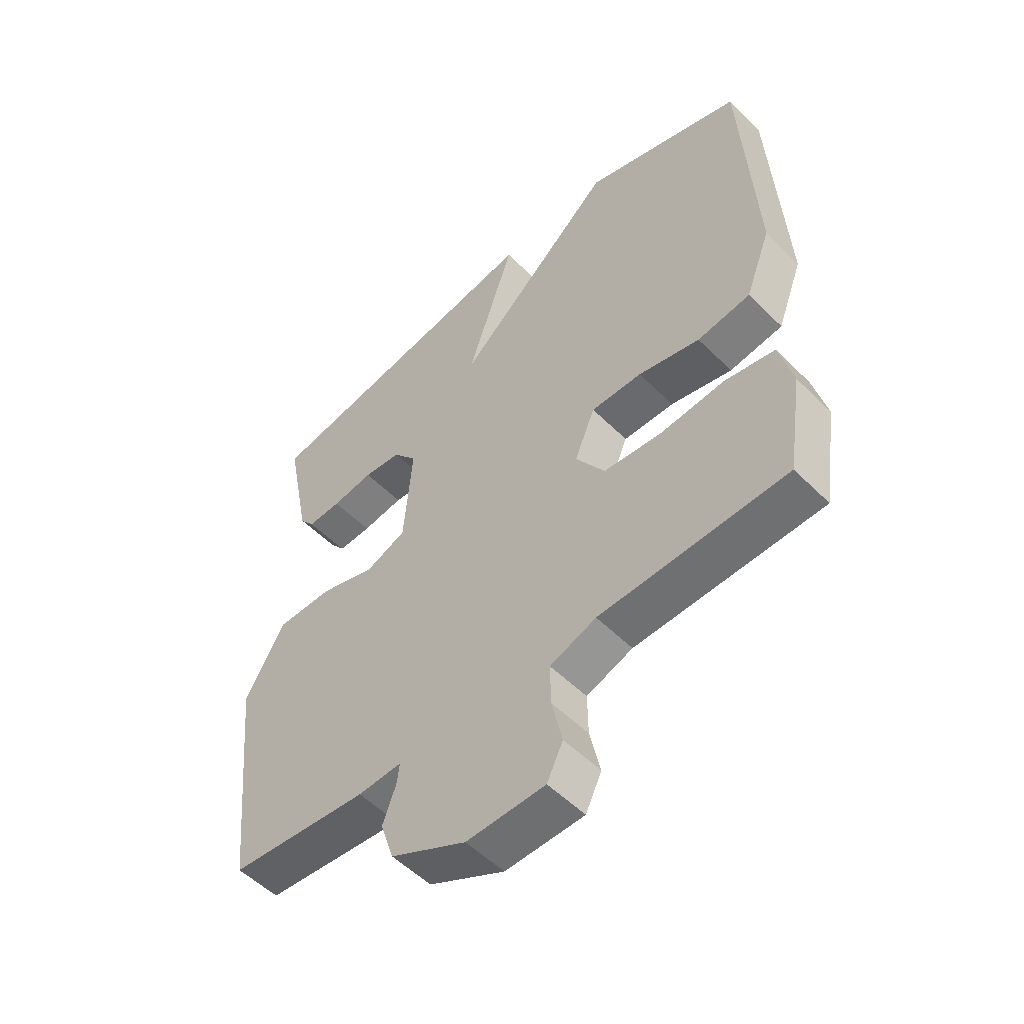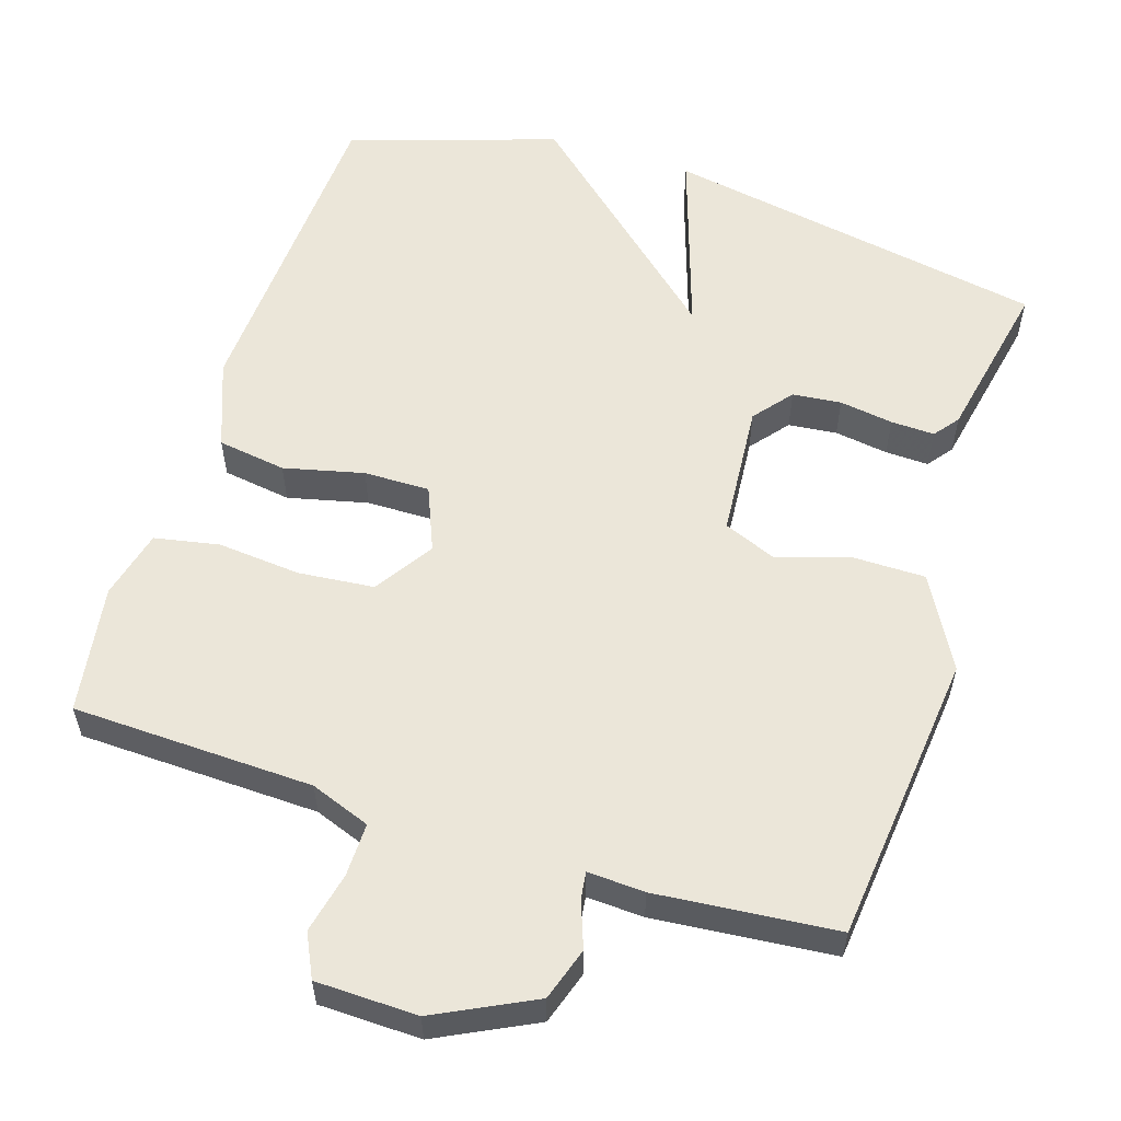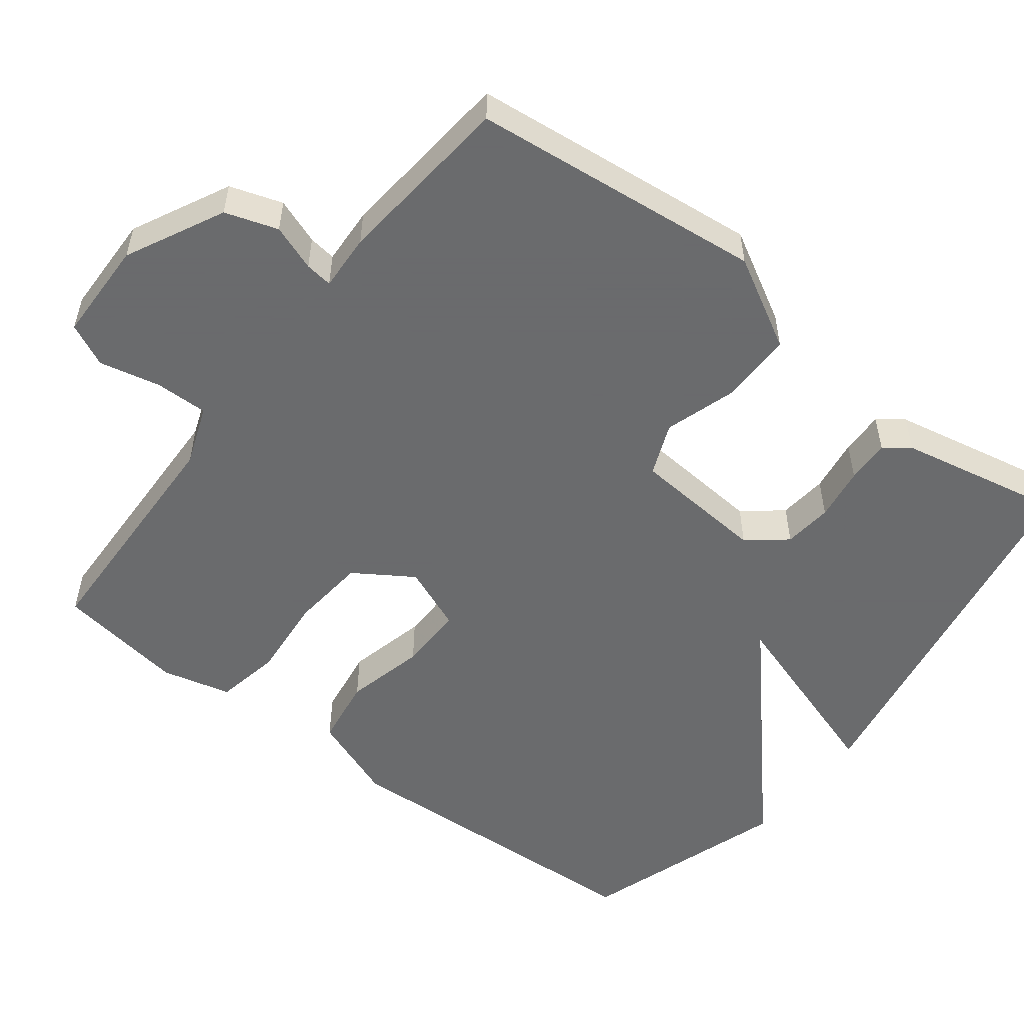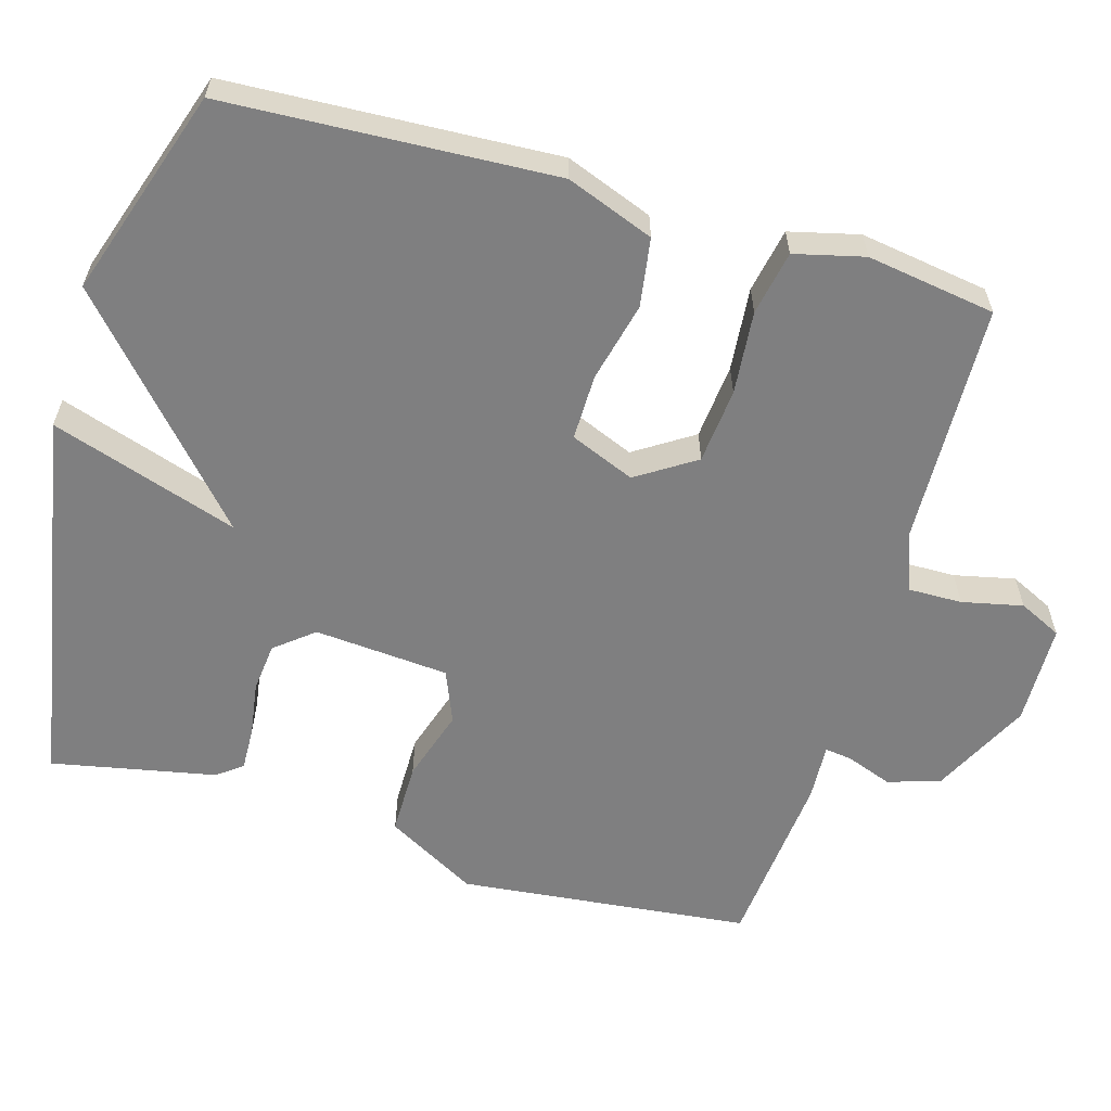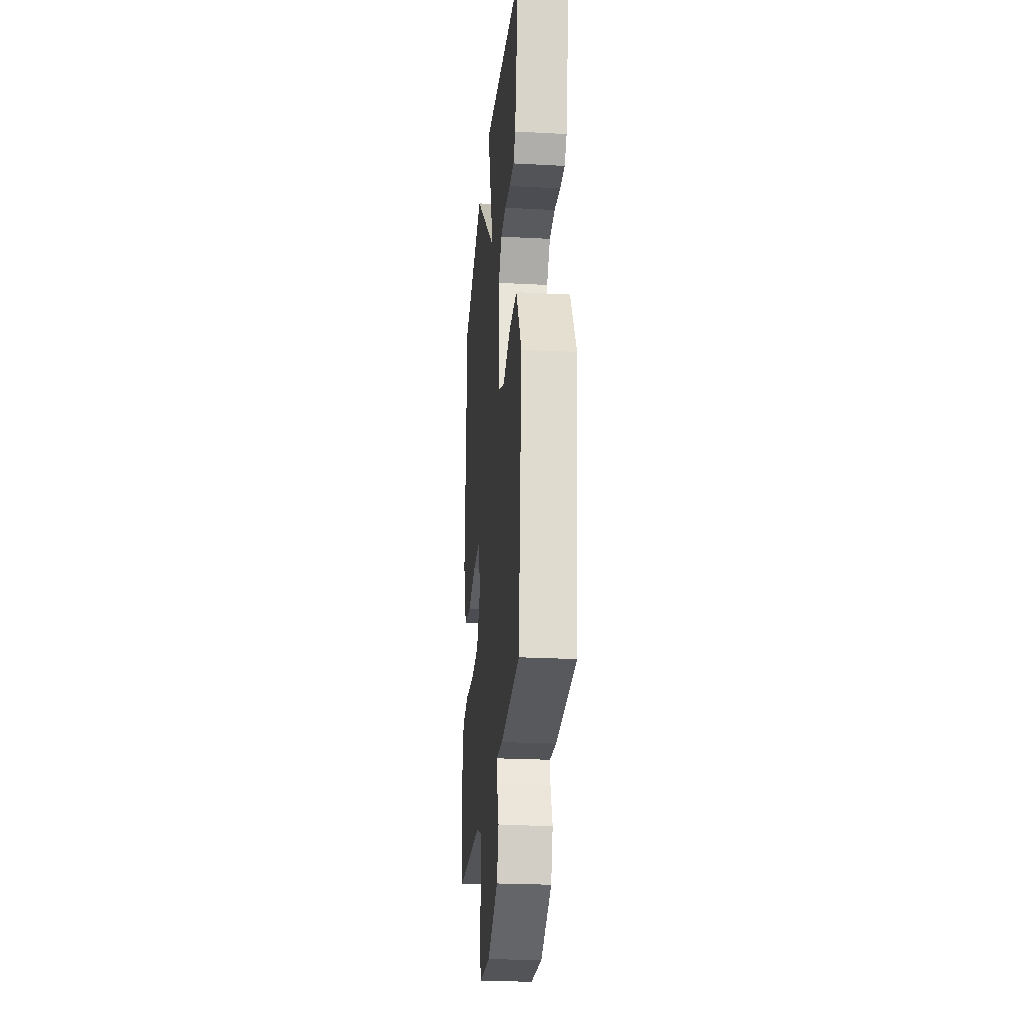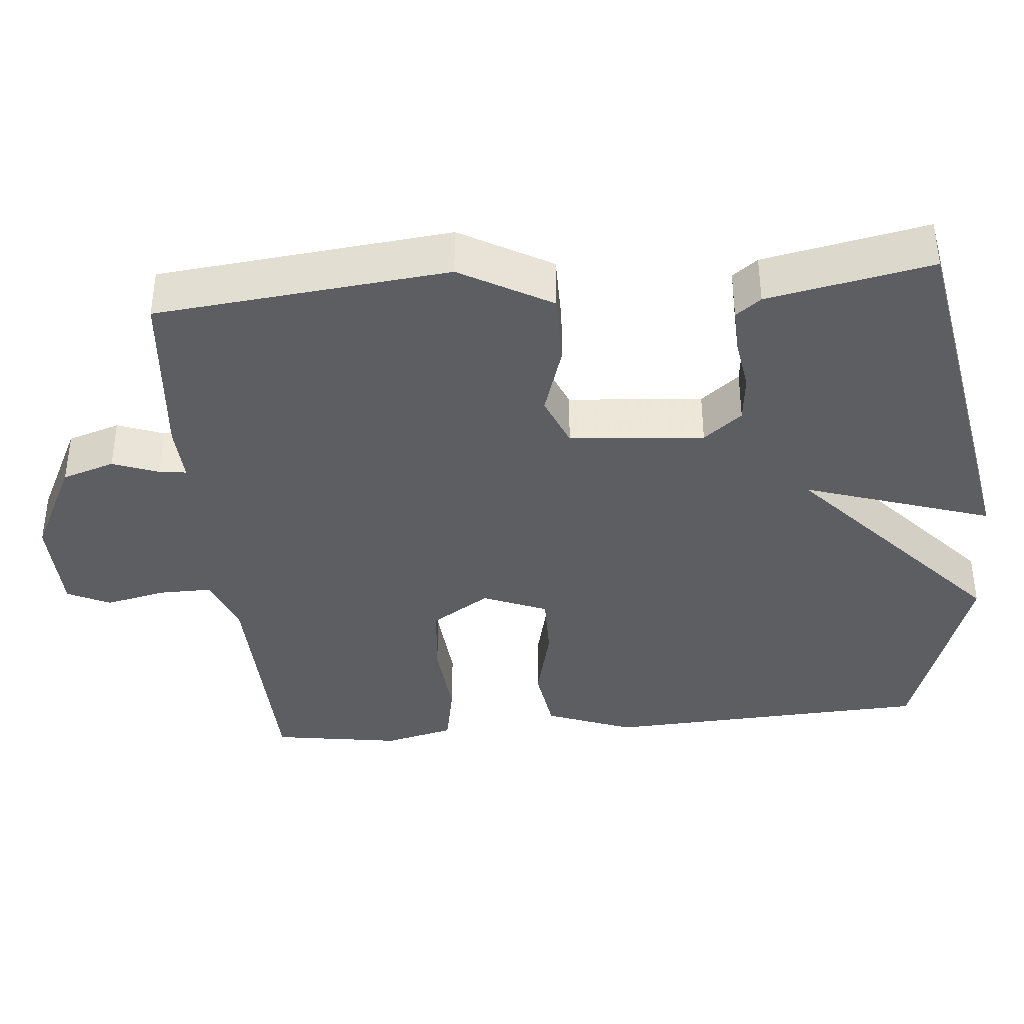
<metadata>
{"format":"obj","ext":"obj","renderer":"f3d","projection":"perspective","resolution":1024,"background":"white","views":[{"elev":-53.5,"azim":43.5,"up":"+Z"},{"elev":56.9,"azim":-162.2,"up":"+Y"},{"elev":-53.2,"azim":-127.5,"up":"+Y"},{"elev":-59.8,"azim":73.8,"up":"+Y"},{"elev":-24.8,"azim":-95.0,"up":"+Z"},{"elev":-38.3,"azim":-84.8,"up":"+Y"}]}
</metadata>
<code>
v -0.5 0.07 -0.5
v -0.541 0.07 -0.105
v -0.472 0.07 0.018
v -0.374 0.07 0.018
v -0.276 0.07 -0.013
v -0.205 0.07 0.016
v -0.19 0.07 0.198
v -0.232 0.07 0.25
v -0.298 0.07 0.257
v -0.371 0.07 0.246
v -0.43 0.07 0.244
v -0.456 0.07 0.278
v -0.5 0.07 0.5
v 0.019 0.07 0.593
v -0.064 0.07 0.34
v 0.219 0.07 0.593
v 0.5 0.07 0.5
v 0.522 0.07 0.056
v 0.477 0.07 -0.062
v 0.384 0.07 -0.076
v 0.276 0.07 -0.05
v 0.187 0.07 -0.049
v 0.151 0.07 -0.136
v 0.202 0.07 -0.215
v 0.304 0.07 -0.225
v 0.417 0.07 -0.215
v 0.504 0.07 -0.232
v 0.527 0.07 -0.326
v 0.5 0.07 -0.5
v 0.174 0.07 -0.51
v 0.093 0.07 -0.54
v 0.094 0.07 -0.612
v 0.112 0.07 -0.694
v 0.084 0.07 -0.752
v -0.053 0.07 -0.755
v -0.185 0.07 -0.689
v -0.208 0.07 -0.618
v -0.185 0.07 -0.556
v -0.18 0.07 -0.519
v -0.257 0.07 -0.523
v -0.5 0 -0.5
v -0.541 0 -0.105
v -0.472 0 0.018
v -0.374 0 0.018
v -0.276 0 -0.013
v -0.205 0 0.016
v -0.19 0 0.198
v -0.232 0 0.25
v -0.298 0 0.257
v -0.371 0 0.246
v -0.43 0 0.244
v -0.456 0 0.278
v -0.5 0 0.5
v 0.019 0 0.593
v -0.064 0 0.34
v 0.219 0 0.593
v 0.5 0 0.5
v 0.522 0 0.056
v 0.477 0 -0.062
v 0.384 0 -0.076
v 0.276 0 -0.05
v 0.187 0 -0.049
v 0.151 0 -0.136
v 0.202 0 -0.215
v 0.304 0 -0.225
v 0.417 0 -0.215
v 0.504 0 -0.232
v 0.527 0 -0.326
v 0.5 0 -0.5
v 0.174 0 -0.51
v 0.093 0 -0.54
v 0.094 0 -0.612
v 0.112 0 -0.694
v 0.084 0 -0.752
v -0.053 0 -0.755
v -0.185 0 -0.689
v -0.208 0 -0.618
v -0.185 0 -0.556
v -0.18 0 -0.519
v -0.257 0 -0.523
f 3 4 5
f 2 3 5
f 1 2 5
f 40 1 5
f 39 40 5
f 36 37 38
f 35 36 38
f 34 35 38
f 33 34 38
f 32 33 38
f 31 32 38 39
f 39 5 6
f 31 39 6
f 30 31 6
f 28 29 30
f 27 28 30
f 26 27 30
f 25 26 30
f 24 25 30
f 30 6 7
f 24 30 7
f 23 24 7
f 19 20 21
f 18 19 21
f 17 18 21
f 16 17 21
f 15 16 21
f 15 21 22
f 13 14 15
f 12 13 15
f 11 12 15
f 10 11 15
f 9 10 15
f 8 9 15
f 15 22 23
f 8 15 23
f 7 8 23
f 45 44 43
f 45 43 42
f 45 42 41
f 45 41 80
f 45 80 79
f 78 77 76
f 78 76 75
f 78 75 74
f 78 74 73
f 78 73 72
f 79 78 72 71
f 46 45 79
f 46 79 71
f 46 71 70
f 70 69 68
f 70 68 67
f 70 67 66
f 70 66 65
f 70 65 64
f 47 46 70
f 47 70 64
f 47 64 63
f 61 60 59
f 61 59 58
f 61 58 57
f 61 57 56
f 61 56 55
f 62 61 55
f 55 54 53
f 55 53 52
f 55 52 51
f 55 51 50
f 55 50 49
f 55 49 48
f 63 62 55
f 63 55 48
f 63 48 47
f 1 41 42 2
f 2 42 43 3
f 3 43 44 4
f 4 44 45 5
f 5 45 46 6
f 6 46 47 7
f 7 47 48 8
f 8 48 49 9
f 9 49 50 10
f 10 50 51 11
f 11 51 52 12
f 12 52 53 13
f 13 53 54 14
f 14 54 55 15
f 15 55 56 16
f 16 56 57 17
f 17 57 58 18
f 18 58 59 19
f 19 59 60 20
f 20 60 61 21
f 21 61 62 22
f 22 62 63 23
f 23 63 64 24
f 24 64 65 25
f 25 65 66 26
f 26 66 67 27
f 27 67 68 28
f 28 68 69 29
f 29 69 70 30
f 30 70 71 31
f 31 71 72 32
f 32 72 73 33
f 33 73 74 34
f 34 74 75 35
f 35 75 76 36
f 36 76 77 37
f 37 77 78 38
f 38 78 79 39
f 39 79 80 40
f 40 80 41 1

</code>
